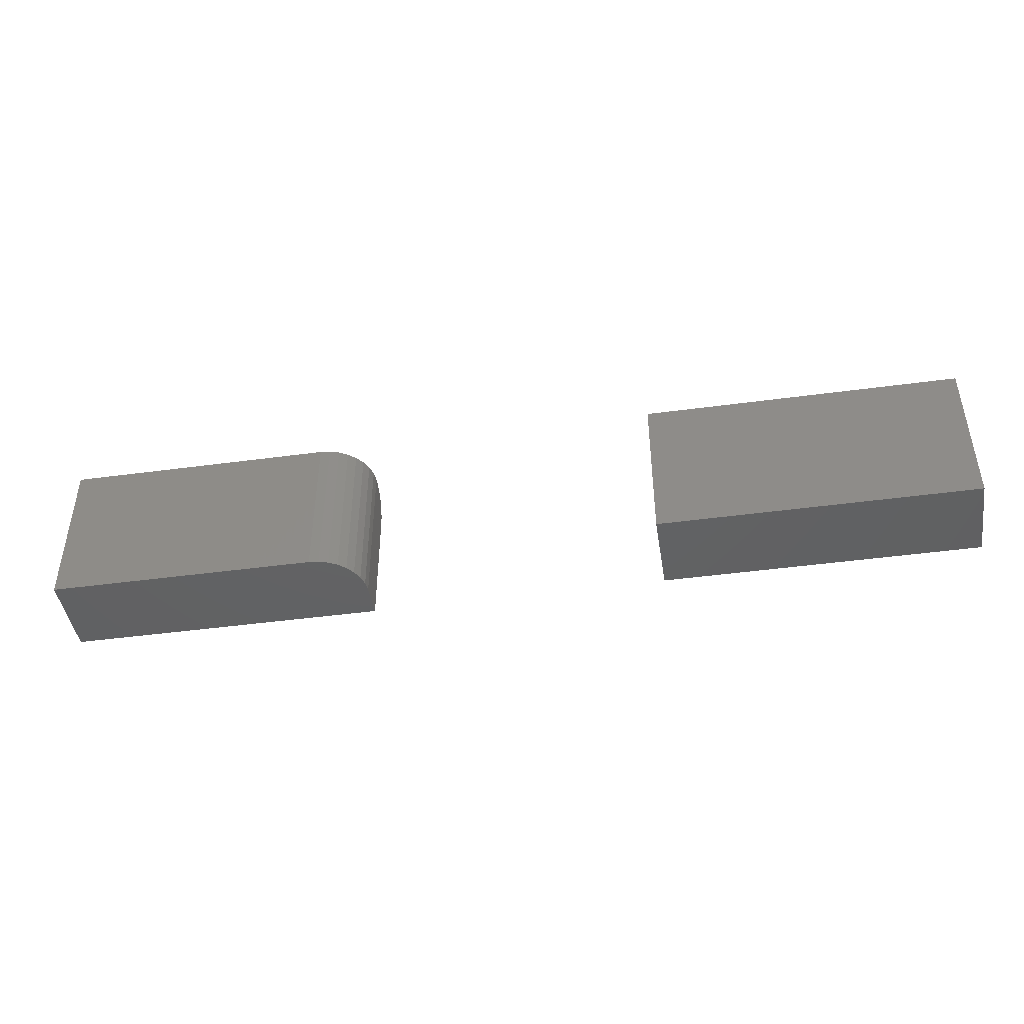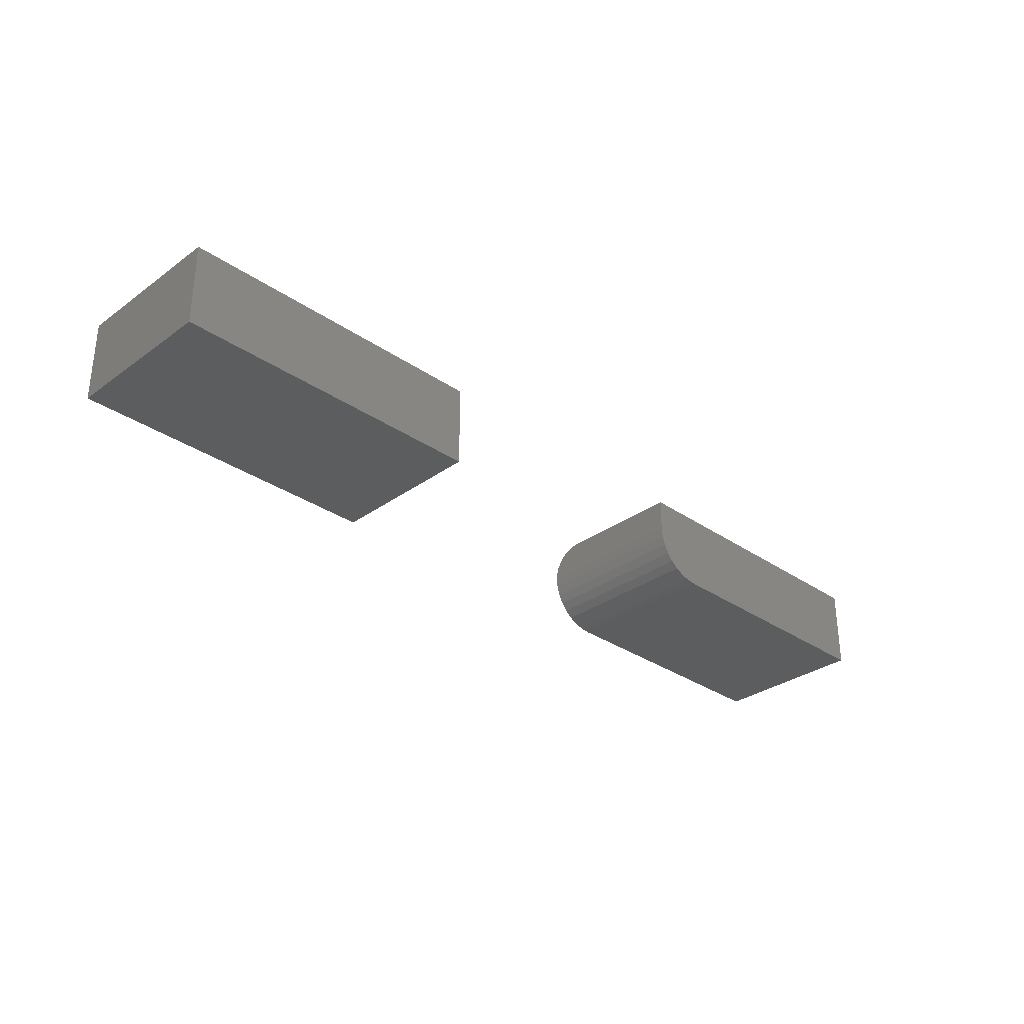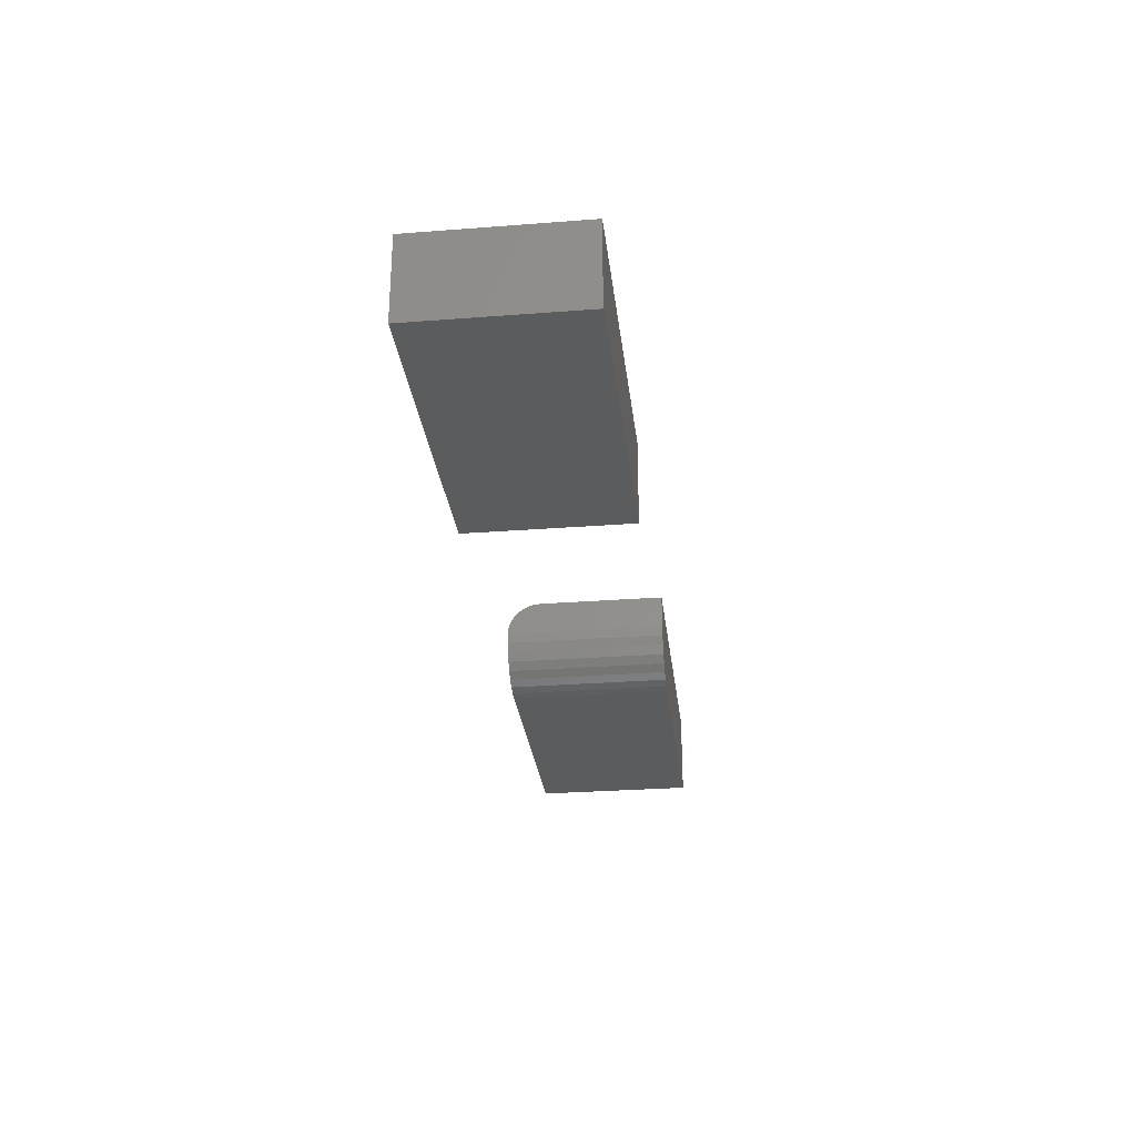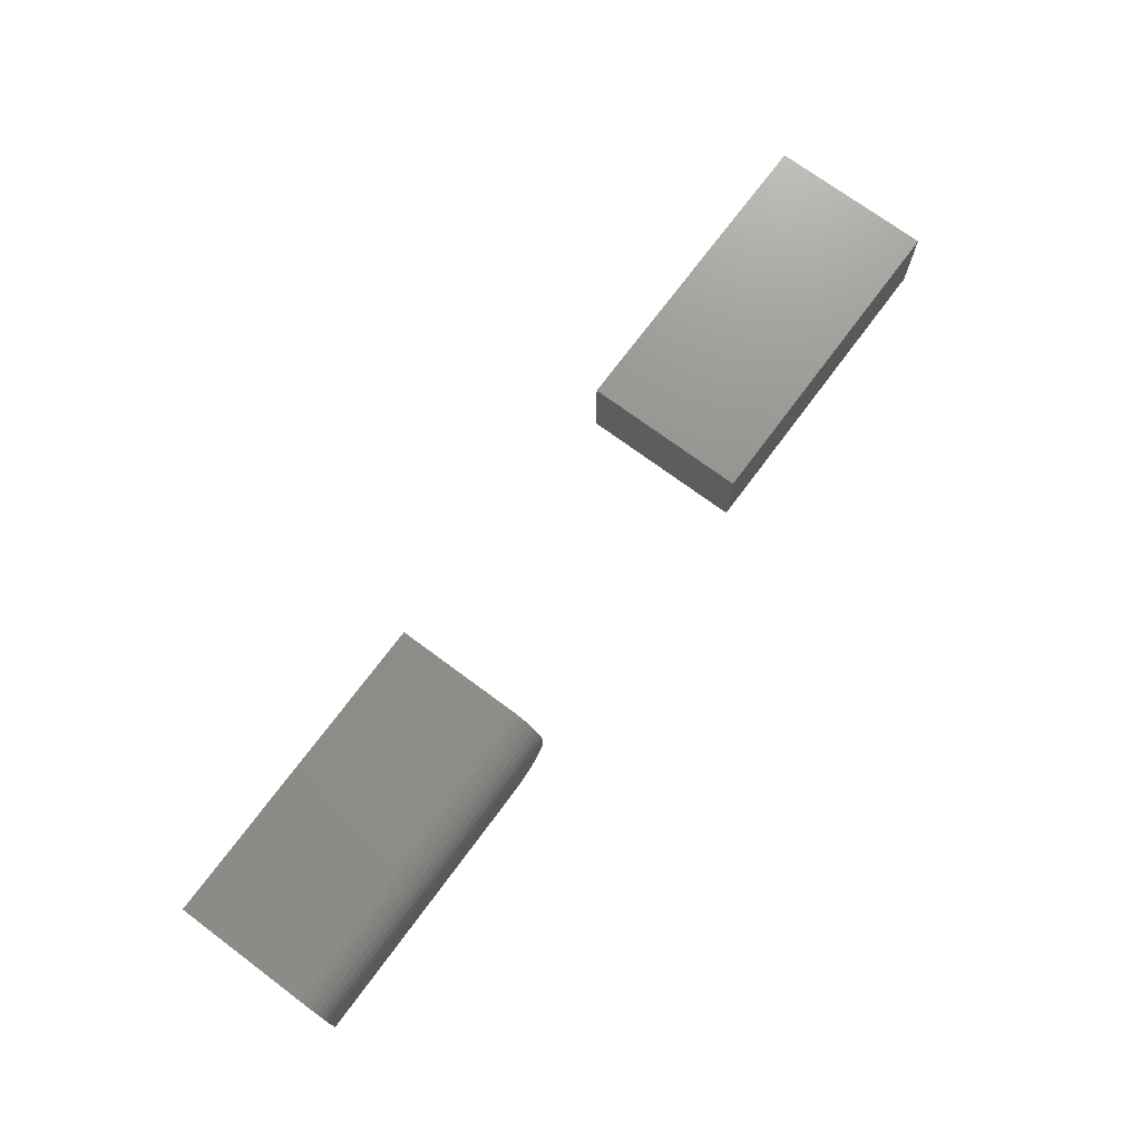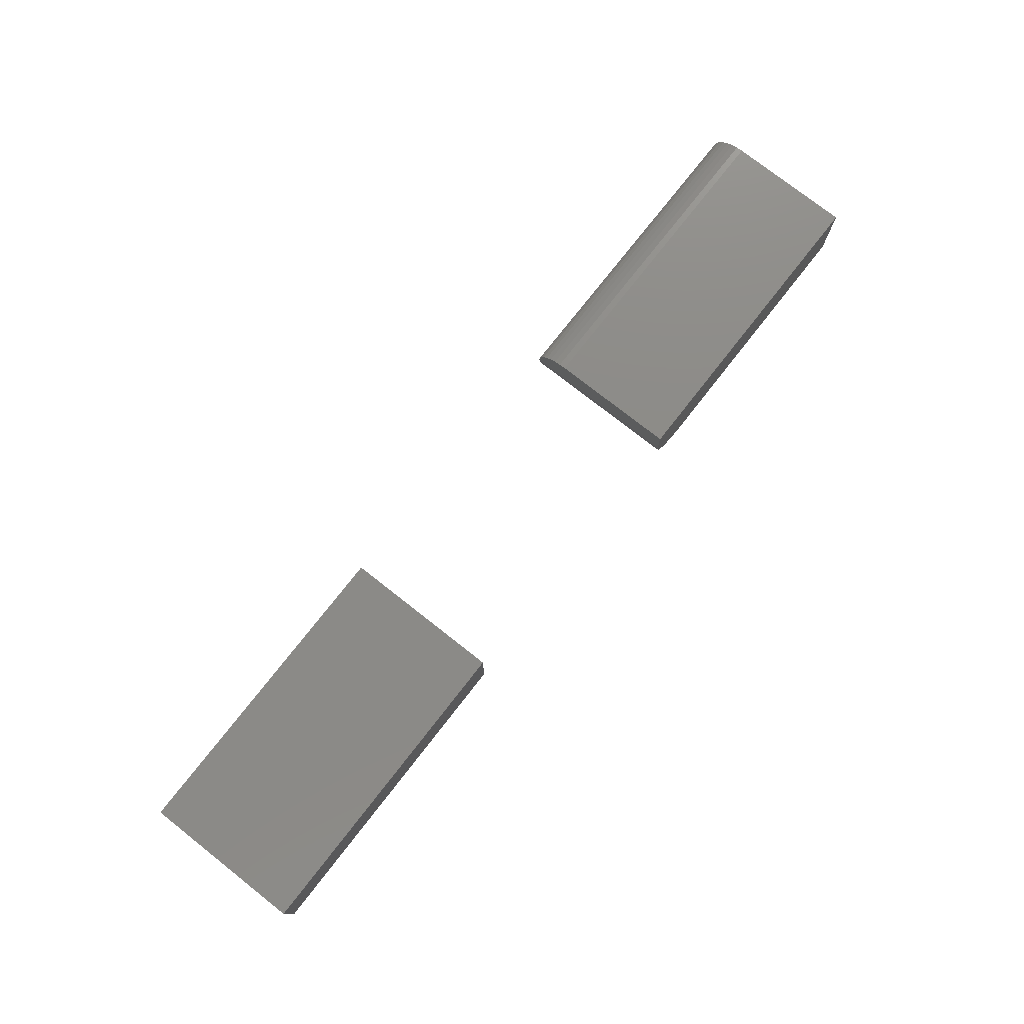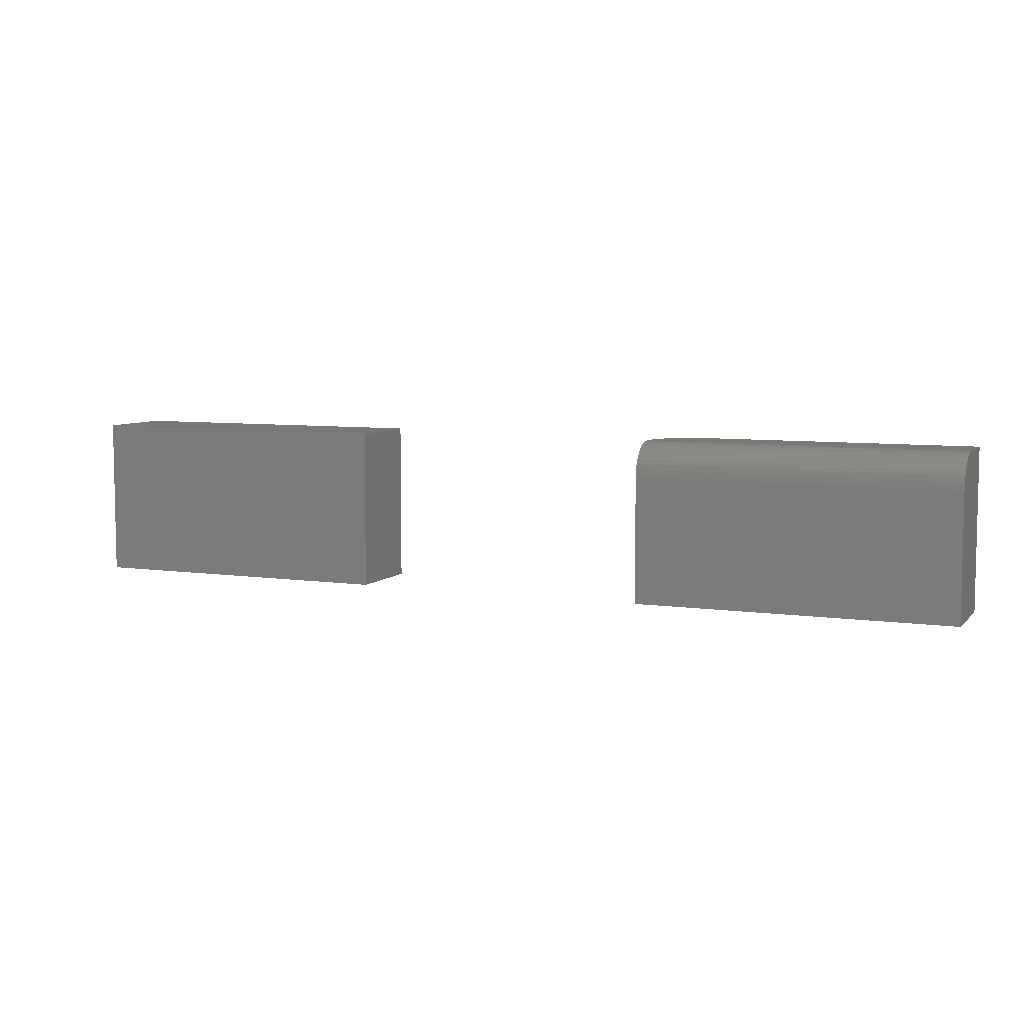
<metadata>
{"format":"stl","ext":"stl","renderer":"f3d","projection":"perspective","resolution":1024,"background":"white","views":[{"elev":-44.4,"azim":-171.0,"up":"+Y"},{"elev":-31.4,"azim":-44.3,"up":"+Z"},{"elev":-28.6,"azim":-83.4,"up":"+Z"},{"elev":72.5,"azim":126.6,"up":"+Z"},{"elev":76.7,"azim":-51.9,"up":"+Z"},{"elev":6.8,"azim":23.2,"up":"+Y"}]}
</metadata>
<code>
# stl→obj: 47 verts, 86 faces
v 0.6016 -0.2922 0.03906
v 0.6016 -0.2891 0.03876
v 0.6016 -0.2862 0.03787
v 0.6016 -0.3516 0.02344
v 0.6016 -0.3516 0.03906
v 0.6016 -0.2835 0.03643
v 0.6016 -0.2811 0.03449
v 0.6016 -0.2792 0.03212
v 0.6016 -0.2778 0.02942
v 0.6016 -0.2769 0.02649
v 0.6016 -0.2766 0.02344
v 0.6033 -0.2766 0.01447
v 0.602 -0.2766 0.01887
v 0.6084 -0.2766 0.006865
v 0.6055 -0.2766 0.01042
v 0.75 -0.2766 0.02344
v 0.75 -0.2766 0
v 0.625 -0.2766 0
v 0.6204 -0.2766 0.0004503
v 0.616 -0.2766 0.001784
v 0.612 -0.2766 0.00395
v 0.625 -0.3516 0
v 0.75 -0.3516 0
v 0.6033 -0.3516 0.01447
v 0.602 -0.3516 0.01887
v 0.612 -0.3516 0.00395
v 0.616 -0.3516 0.001784
v 0.6055 -0.3516 0.01042
v 0.6084 -0.3516 0.006865
v 0.75 -0.3516 0.03906
v 0.6204 -0.3516 0.0004503
v 0.75 -0.2769 0.02649
v 0.75 -0.2778 0.02942
v 0.75 -0.2792 0.03212
v 0.75 -0.2811 0.03449
v 0.75 -0.2835 0.03643
v 0.75 -0.2862 0.03787
v 0.75 -0.2891 0.03876
v 0.75 -0.2922 0.03906
v 0.3125 -0.3516 0.03906
v 0.4609 -0.3516 0.03906
v 0.3125 -0.2766 0.03906
v 0.4609 -0.2766 0.03906
v 0.3125 -0.3516 0
v 0.3125 -0.2766 0
v 0.4609 -0.3516 0
v 0.4609 -0.2766 0
f 1 2 3
f 4 5 1
f 4 1 3
f 4 3 6
f 4 6 7
f 4 7 8
f 4 8 9
f 4 9 10
f 4 10 11
f 12 13 14
f 14 15 12
f 11 16 17
f 11 17 18
f 11 18 19
f 11 19 20
f 11 20 21
f 11 21 14
f 11 14 13
f 22 18 23
f 23 18 17
f 4 24 5
f 4 25 24
f 26 27 28
f 28 29 26
f 30 5 31
f 30 31 22
f 30 22 23
f 31 5 24
f 31 24 28
f 31 28 27
f 16 11 32
f 32 11 10
f 32 10 33
f 33 10 9
f 33 9 34
f 34 9 8
f 34 8 35
f 35 8 7
f 35 7 36
f 36 7 6
f 36 6 37
f 37 6 3
f 37 3 38
f 38 3 2
f 38 2 39
f 39 2 1
f 18 22 19
f 19 22 31
f 19 31 20
f 20 31 27
f 20 27 21
f 21 27 26
f 21 26 14
f 14 26 29
f 14 29 15
f 15 29 28
f 15 28 12
f 12 28 24
f 12 24 13
f 13 24 25
f 13 25 11
f 11 25 4
f 5 30 1
f 1 30 39
f 16 32 33
f 17 16 33
f 17 33 34
f 17 34 35
f 17 35 36
f 17 36 37
f 17 37 38
f 17 38 39
f 17 39 30
f 17 30 23
f 40 41 42
f 42 41 43
f 44 45 46
f 46 45 47
f 42 45 40
f 40 45 44
f 43 47 42
f 42 47 45
f 41 46 43
f 43 46 47
f 40 44 41
f 41 44 46

</code>
